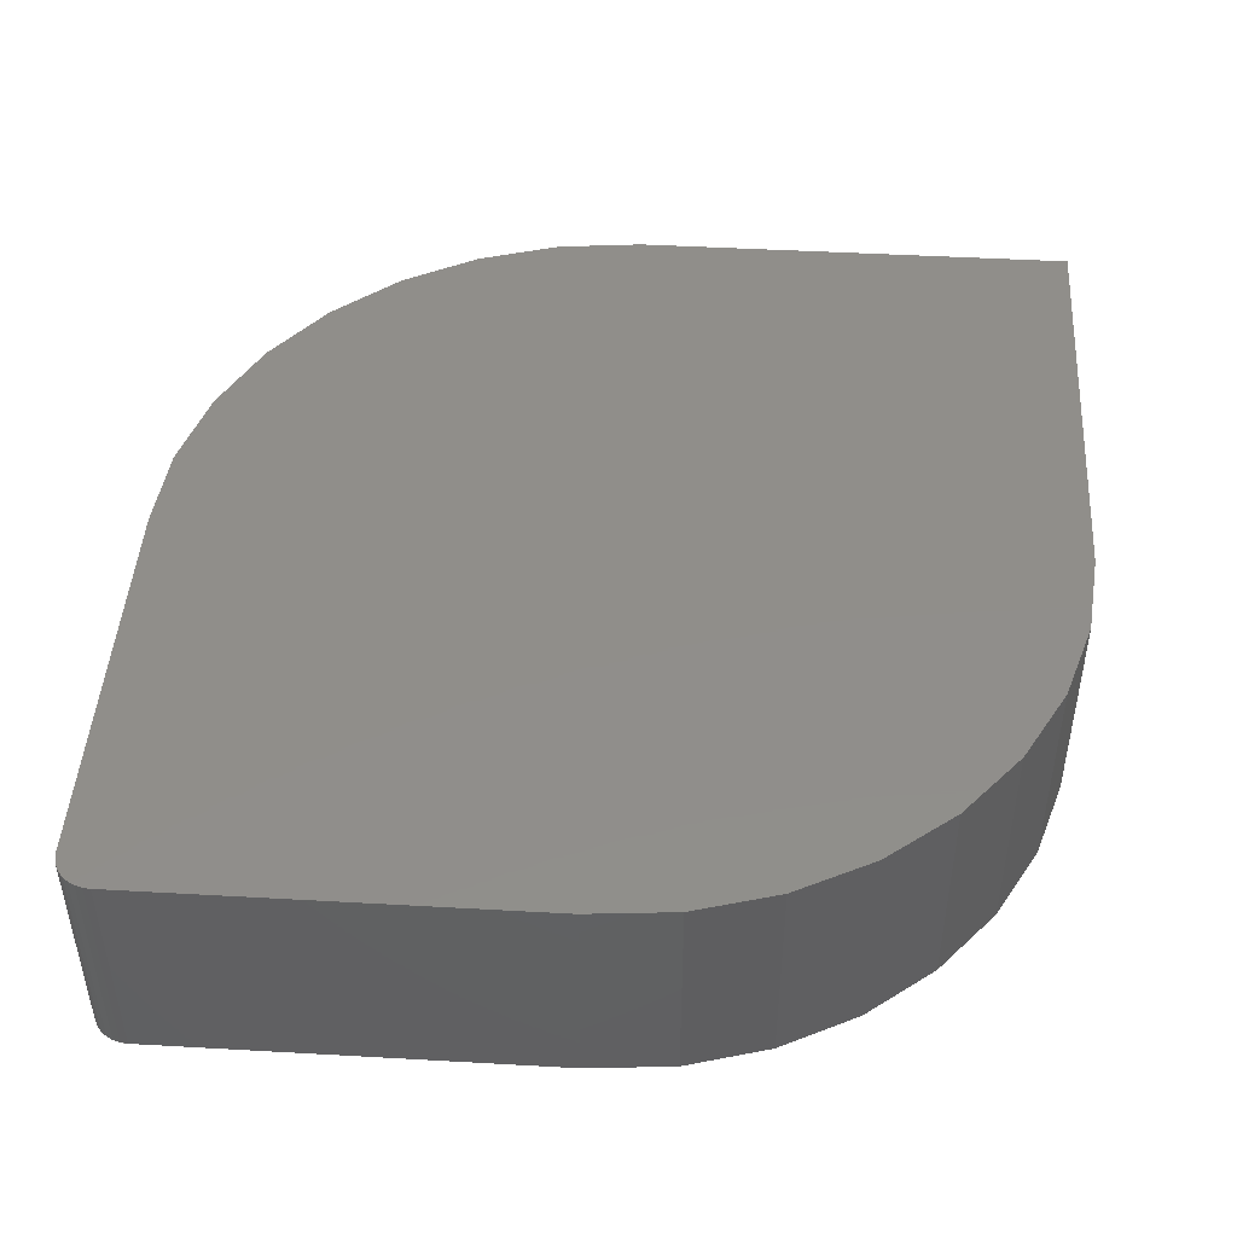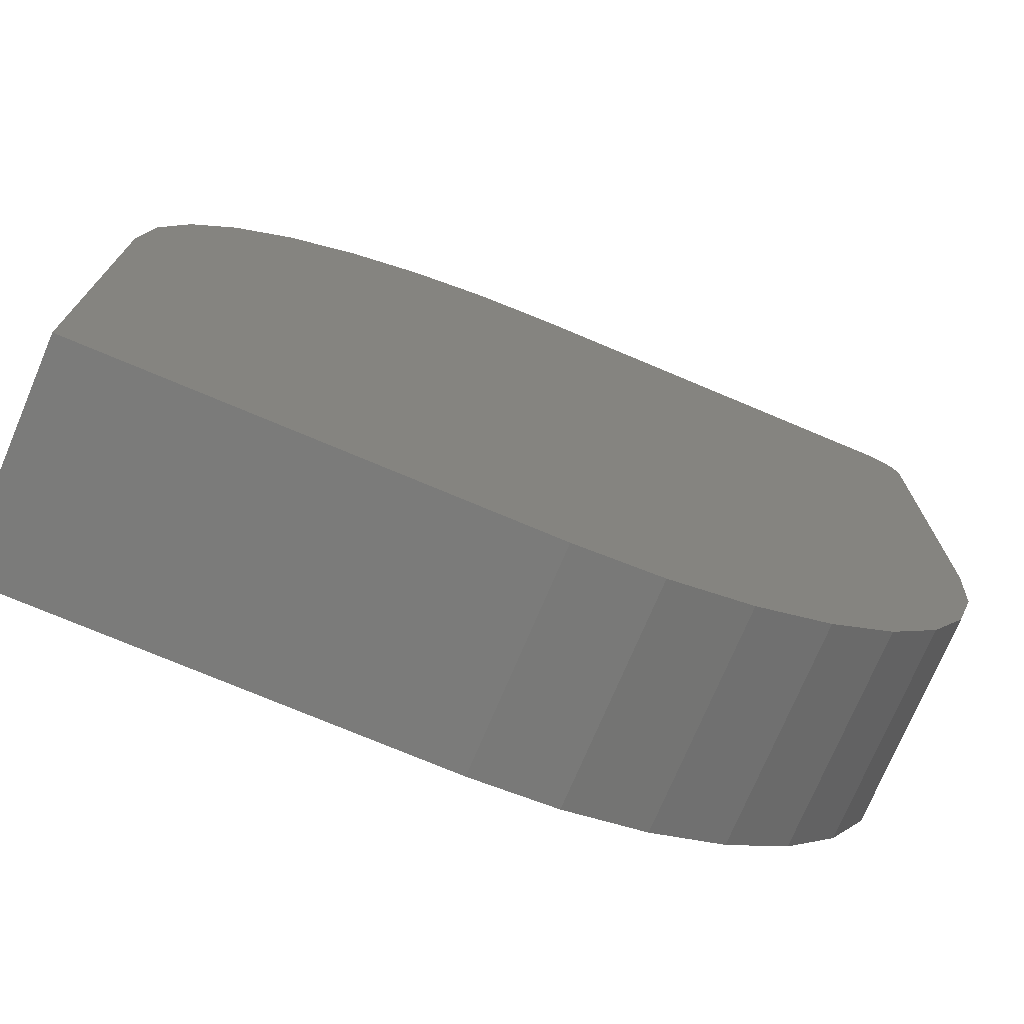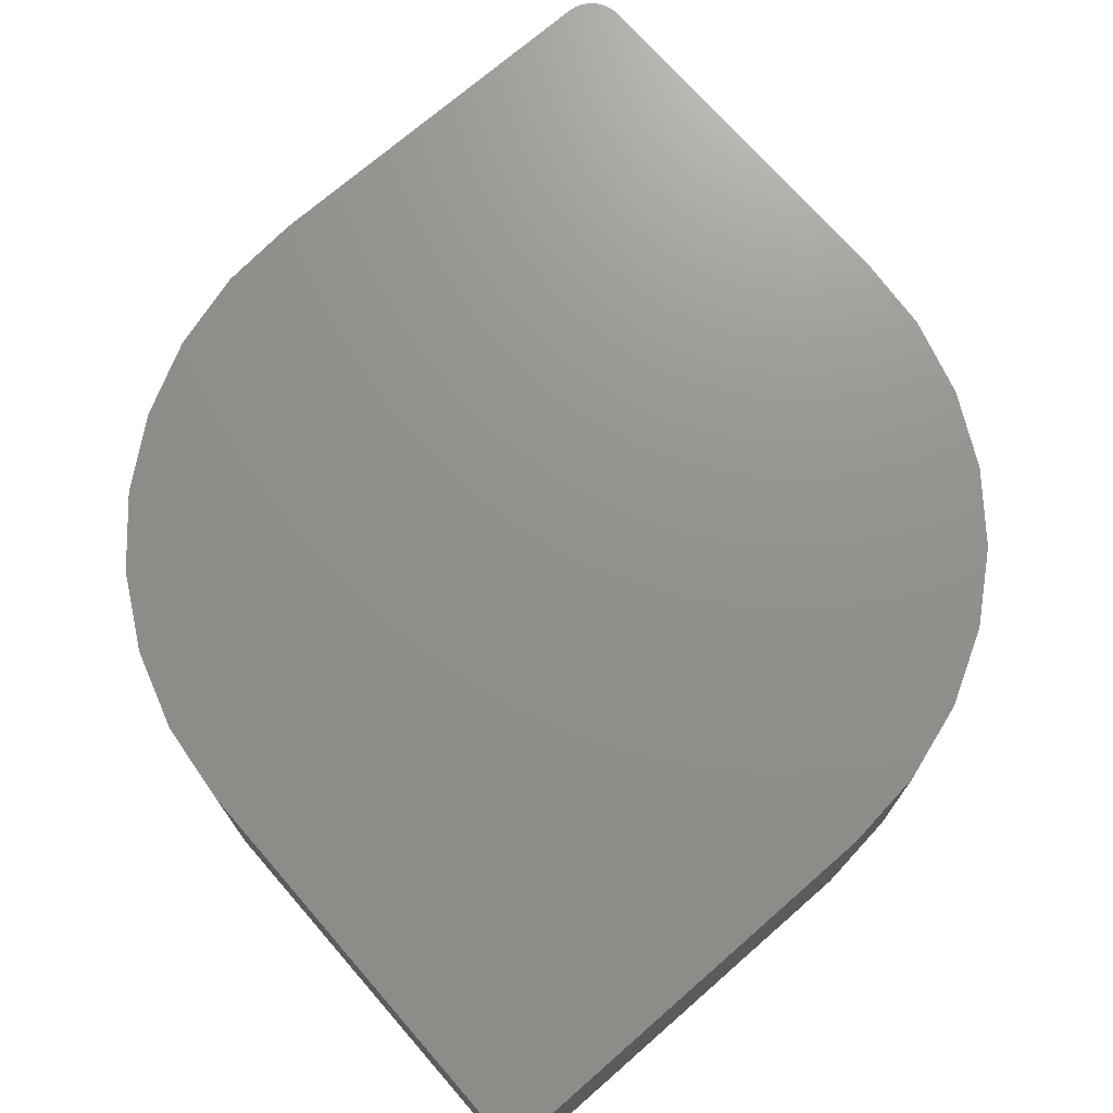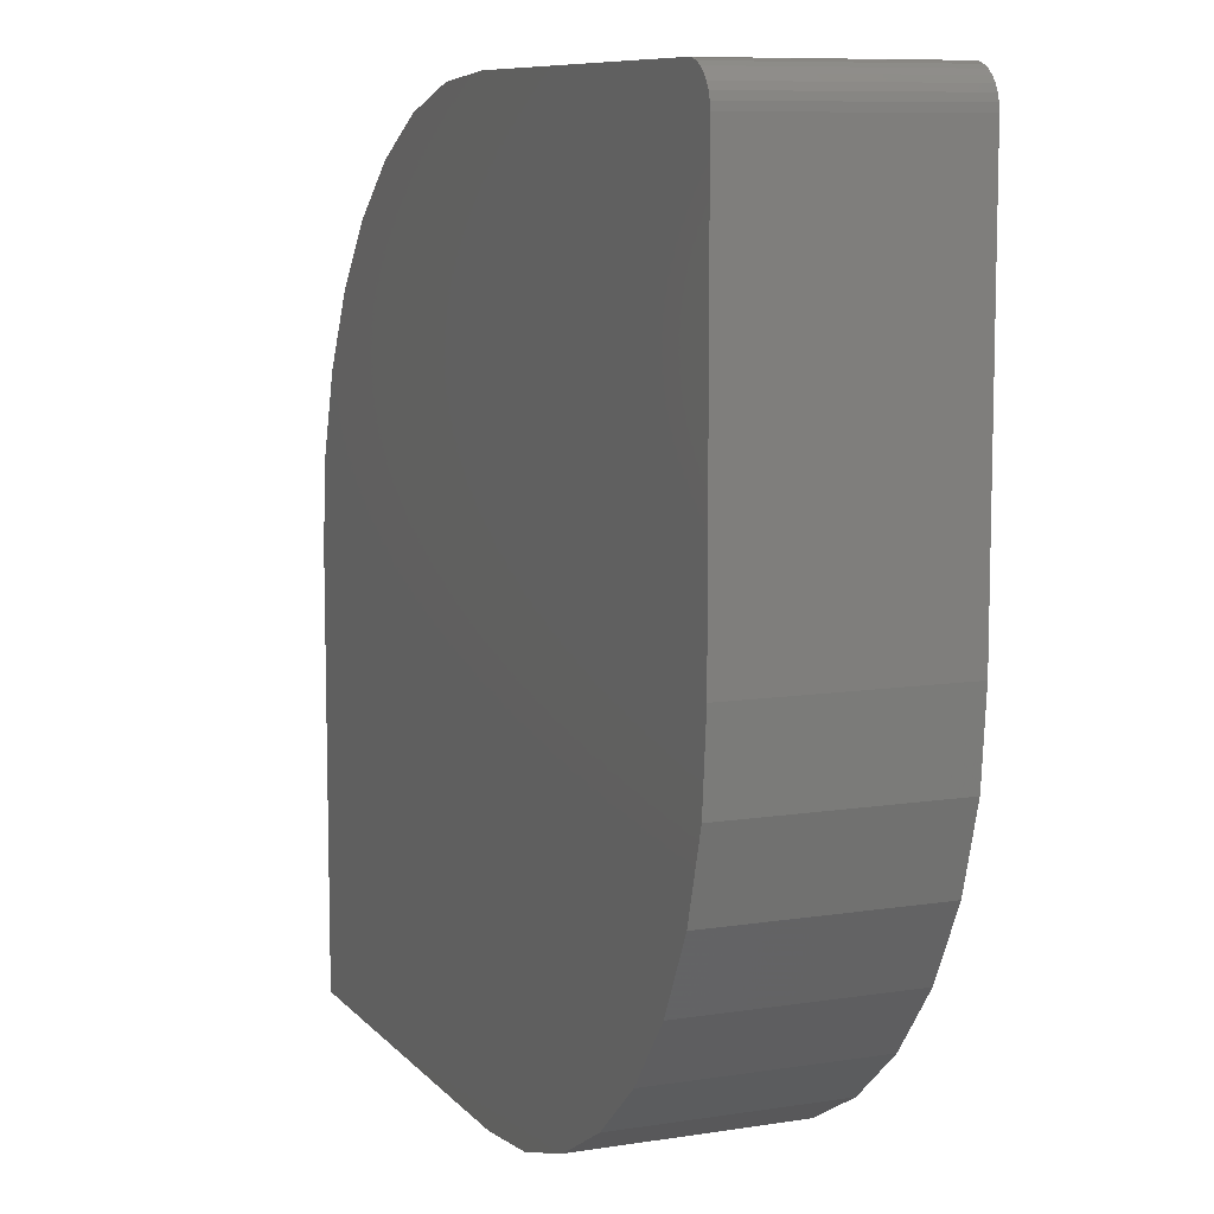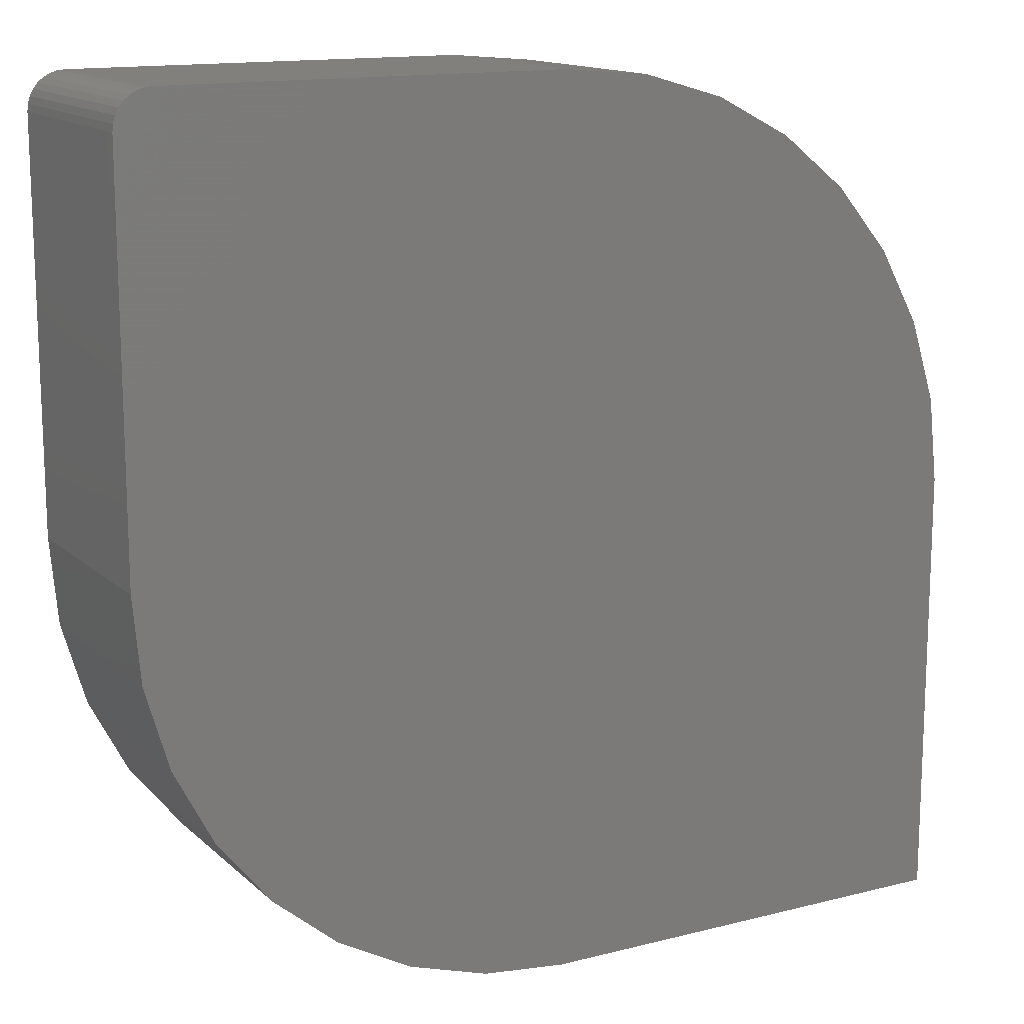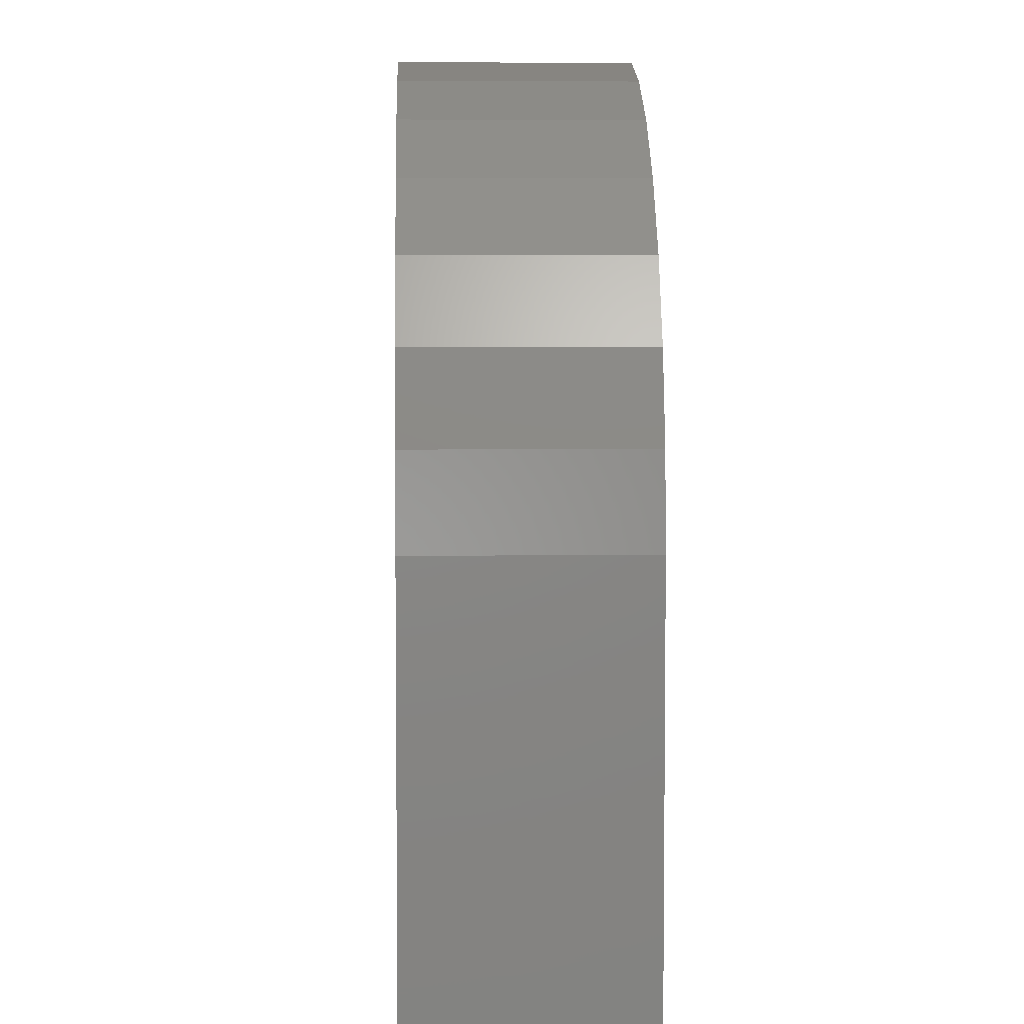
<metadata>
{"format":"stl","ext":"stl","renderer":"f3d","projection":"perspective","resolution":1024,"background":"white","views":[{"elev":46.0,"azim":-176.3,"up":"+Z"},{"elev":-74.1,"azim":-22.9,"up":"+Y"},{"elev":72.1,"azim":-41.1,"up":"+Z"},{"elev":9.0,"azim":67.3,"up":"+Y"},{"elev":14.3,"azim":150.9,"up":"+Y"},{"elev":5.2,"azim":-92.0,"up":"+Y"}]}
</metadata>
<code>
# stl→obj: 56 verts, 108 faces
v -0.1386 0.7371 0.375
v -0.2797 0.6959 0.375
v 0.7317 0.7317 0.375
v 0.7222 0.7395 0.375
v 0.7114 0.7452 0.375
v 0.6997 0.7488 0.375
v 0.6875 0.75 0.375
v 0.007895 0.75 0.375
v -0.4101 0.628 0.375
v 0.75 0.6875 0.375
v 0.7488 0.6997 0.375
v 0.7452 0.7114 0.375
v 0.7395 0.7222 0.375
v 0.75 0.007895 0.375
v -0.5247 0.5359 0.375
v -0.6192 0.4232 0.375
v -0.6899 0.2943 0.375
v -0.734 0.1541 0.375
v -0.75 0.007895 0.375
v -0.75 -0.75 0.375
v 0.7371 -0.1386 0.375
v 0.007895 -0.75 0.375
v 0.1541 -0.734 0.375
v 0.2943 -0.6899 0.375
v 0.4232 -0.6192 0.375
v 0.5359 -0.5247 0.375
v 0.628 -0.4101 0.375
v 0.6959 -0.2797 0.375
v -0.1386 0.7371 0
v 0.007895 0.75 0
v 0.6875 0.75 0
v 0.6997 0.7488 0
v 0.7114 0.7452 0
v 0.7222 0.7395 0
v 0.7317 0.7317 0
v -0.2797 0.6959 0
v 0.7395 0.7222 0
v 0.7452 0.7114 0
v 0.7488 0.6997 0
v 0.75 0.6875 0
v -0.4101 0.628 0
v 0.75 0.007895 0
v 0.7371 -0.1386 0
v -0.75 -0.75 0
v -0.75 0.007895 0
v -0.734 0.1541 0
v -0.6899 0.2943 0
v -0.6192 0.4232 0
v -0.5247 0.5359 0
v 0.6959 -0.2797 0
v 0.628 -0.4101 0
v 0.5359 -0.5247 0
v 0.4232 -0.6192 0
v 0.2943 -0.6899 0
v 0.1541 -0.734 0
v 0.007895 -0.75 0
f 1 2 3
f 1 3 4
f 1 4 5
f 1 5 6
f 1 6 7
f 1 7 8
f 2 9 10
f 2 10 11
f 2 11 12
f 2 12 13
f 2 13 3
f 14 10 9
f 14 9 15
f 14 15 16
f 14 16 17
f 14 17 18
f 14 18 19
f 14 19 20
f 14 20 21
f 20 22 23
f 20 23 24
f 20 24 25
f 20 25 26
f 20 26 27
f 20 27 28
f 20 28 21
f 29 30 31
f 29 31 32
f 29 32 33
f 29 33 34
f 29 34 35
f 29 35 36
f 36 35 37
f 36 37 38
f 36 38 39
f 36 39 40
f 36 40 41
f 42 43 44
f 42 44 45
f 42 45 46
f 42 46 47
f 42 47 48
f 42 48 49
f 42 49 41
f 42 41 40
f 44 43 50
f 44 50 51
f 44 51 52
f 44 52 53
f 44 53 54
f 44 54 55
f 44 55 56
f 7 31 8
f 8 31 30
f 14 42 10
f 10 42 40
f 31 7 32
f 32 7 6
f 32 6 33
f 33 6 5
f 33 5 34
f 34 5 4
f 34 4 35
f 35 4 3
f 35 3 37
f 37 3 13
f 37 13 38
f 38 13 12
f 38 12 39
f 39 12 11
f 39 11 40
f 40 11 10
f 19 45 20
f 20 45 44
f 45 19 46
f 46 19 18
f 46 18 47
f 47 18 17
f 47 17 48
f 48 17 16
f 48 16 49
f 49 16 15
f 49 15 41
f 41 15 9
f 41 9 36
f 36 9 2
f 36 2 29
f 29 2 1
f 29 1 30
f 30 1 8
f 42 14 43
f 43 14 21
f 43 21 50
f 50 21 28
f 50 28 51
f 51 28 27
f 51 27 52
f 52 27 26
f 52 26 53
f 53 26 25
f 53 25 54
f 54 25 24
f 54 24 55
f 55 24 23
f 55 23 56
f 56 23 22
f 20 44 22
f 22 44 56

</code>
